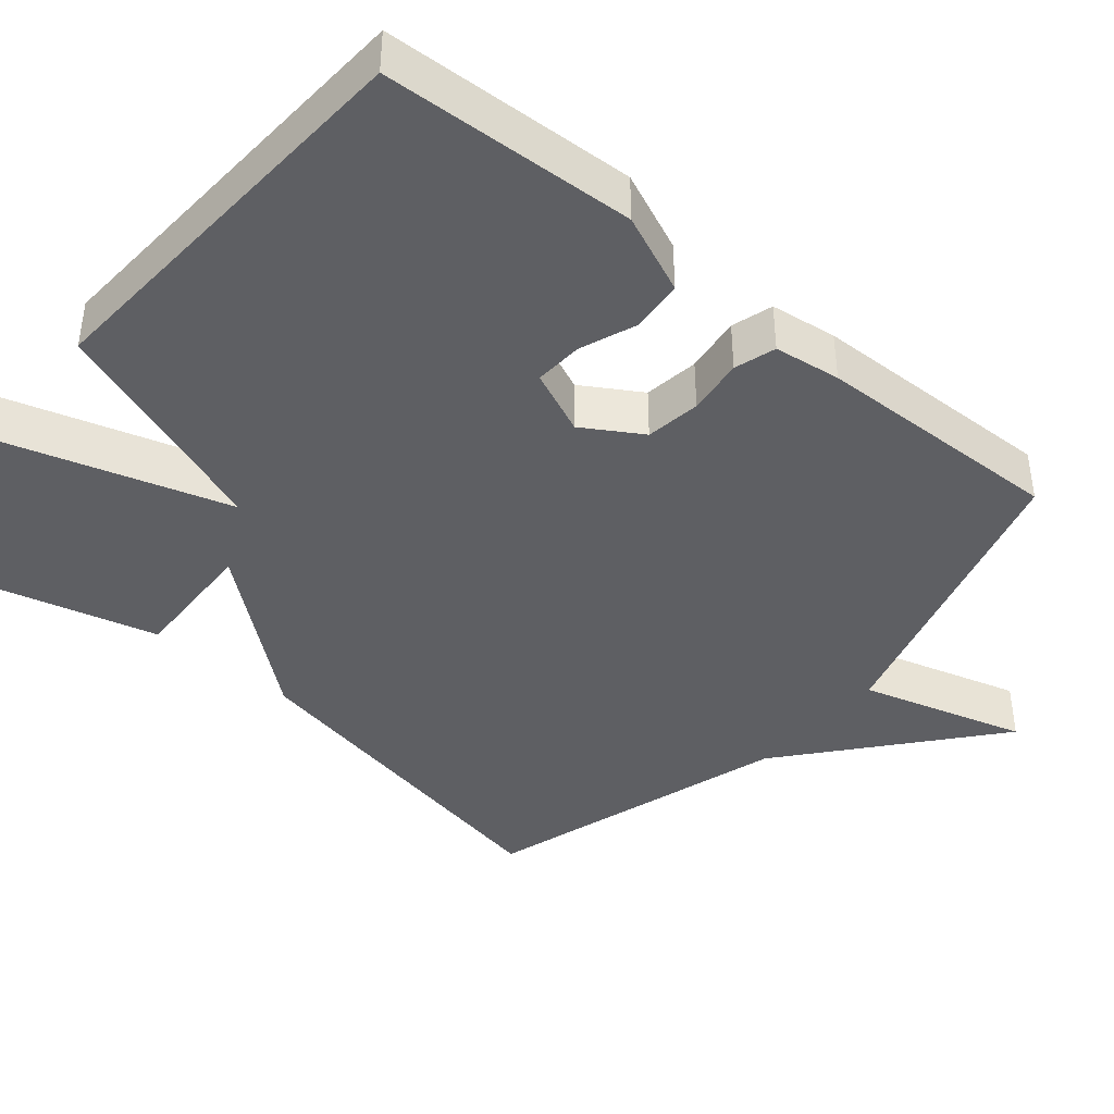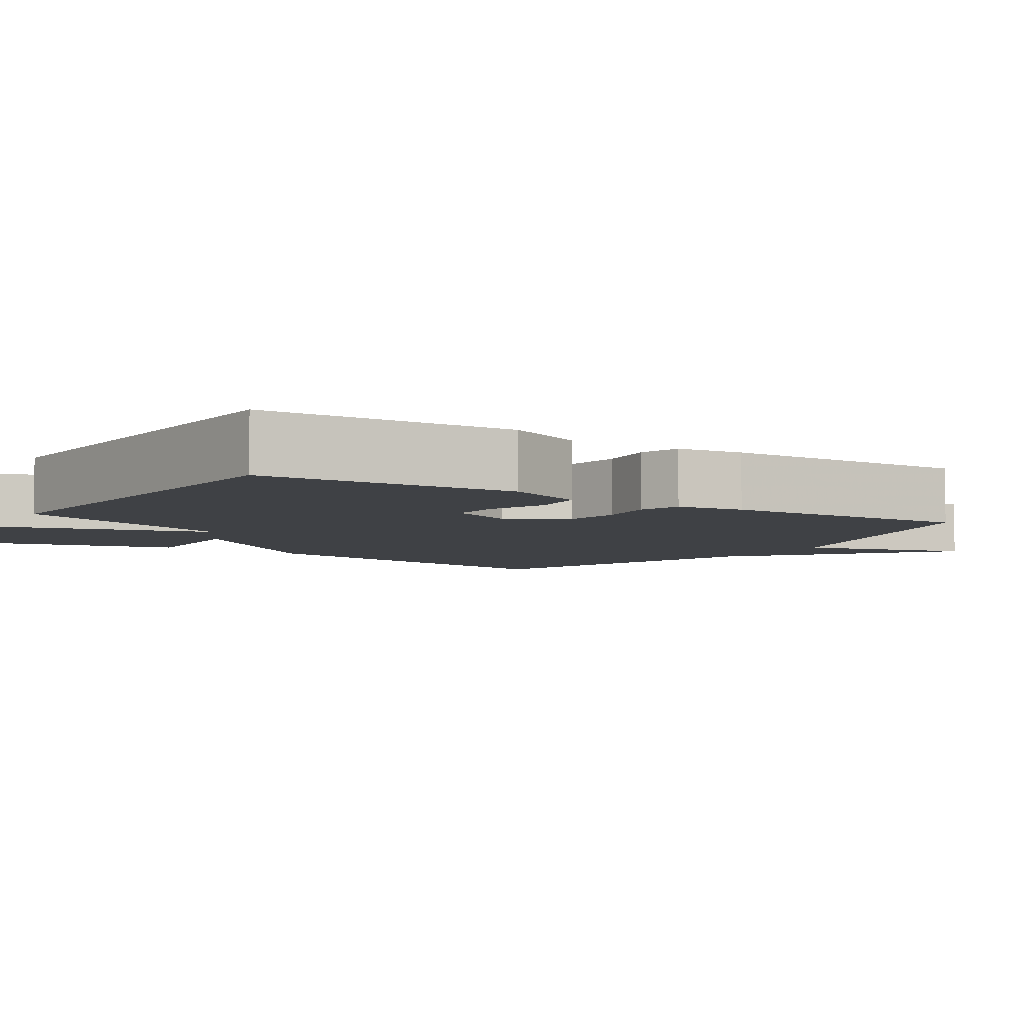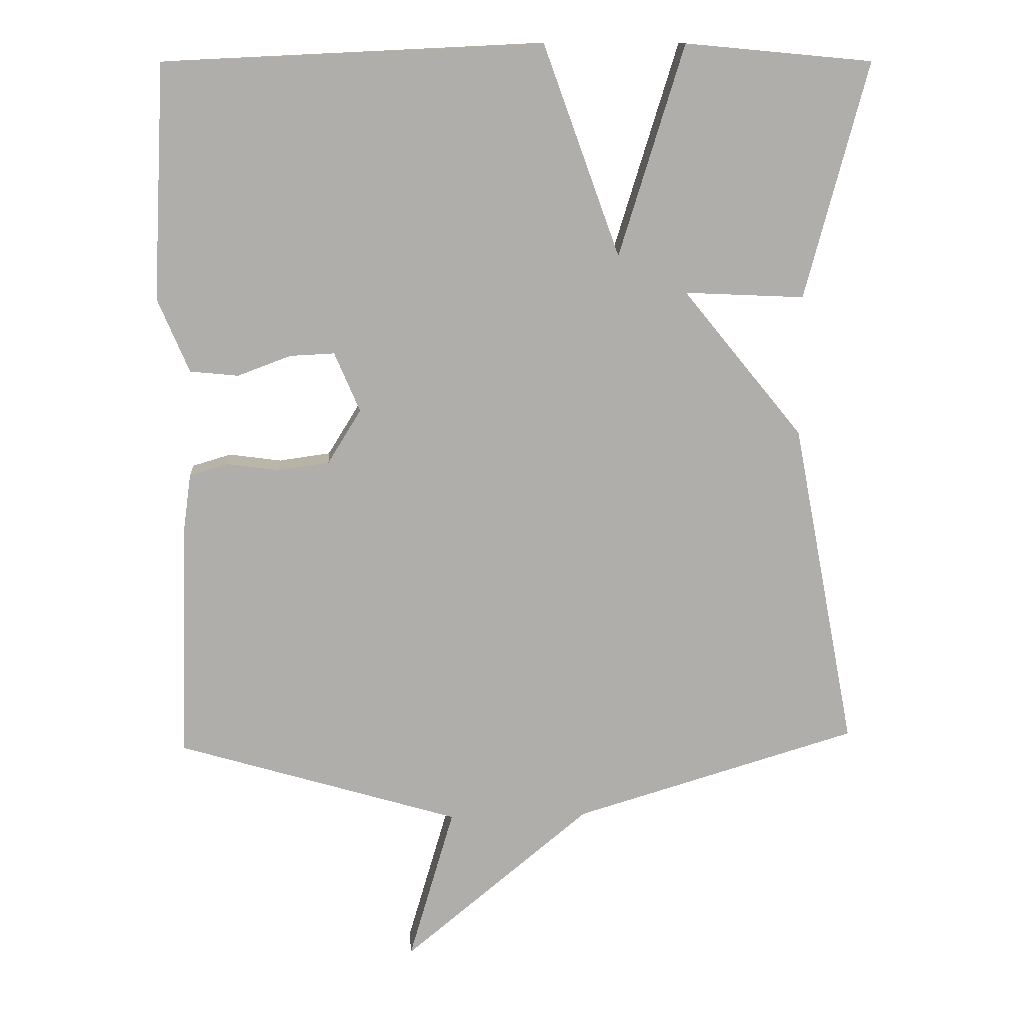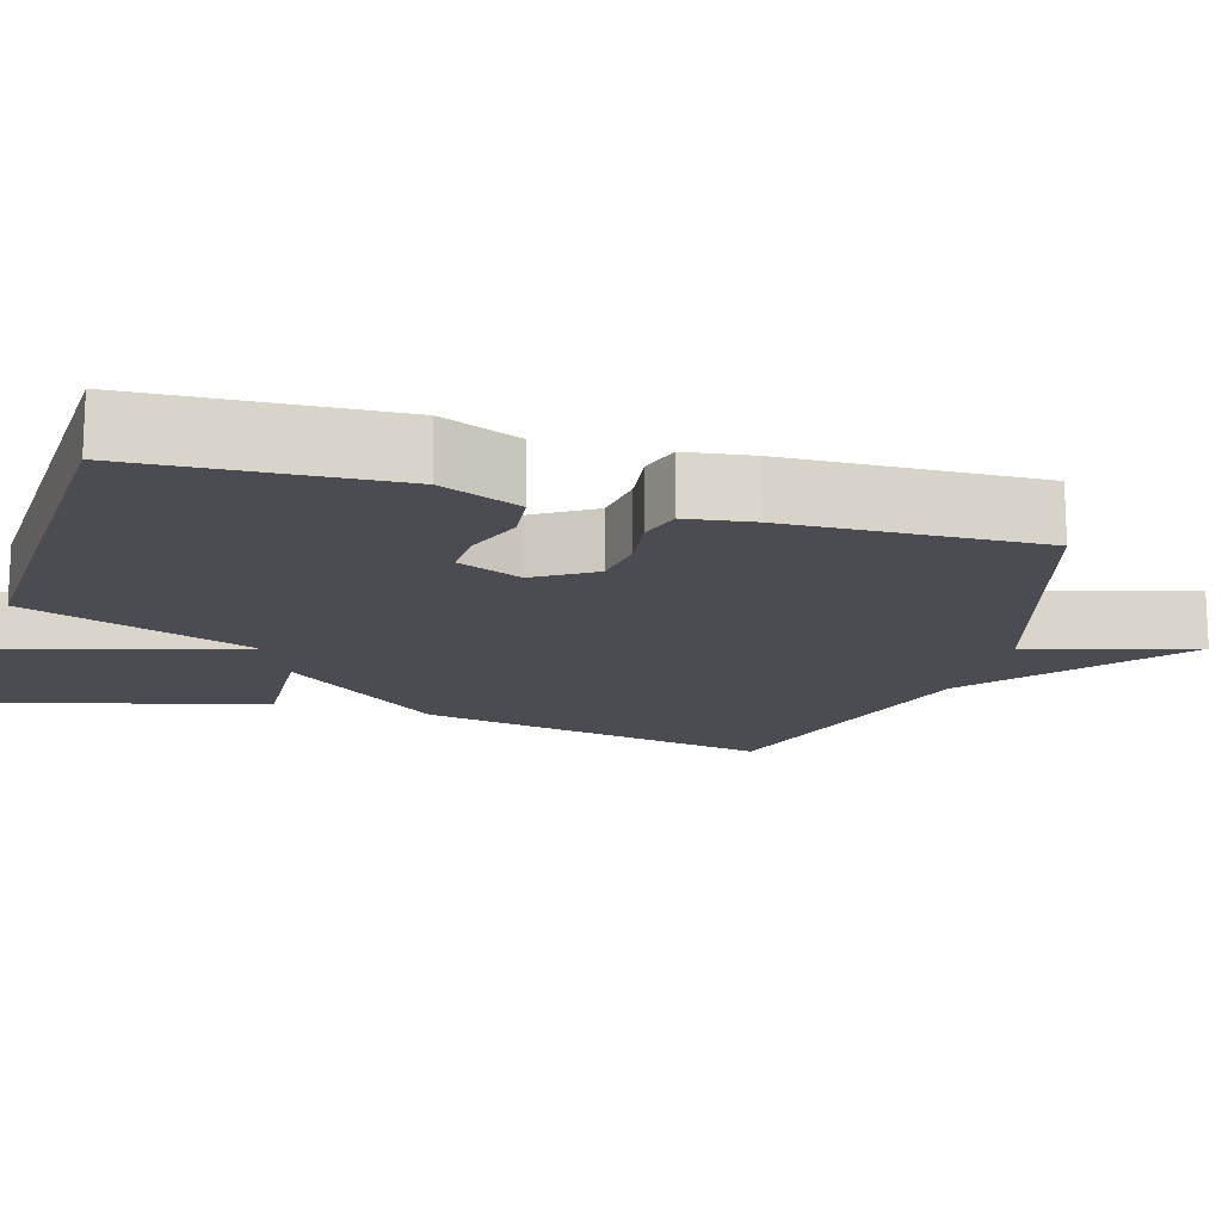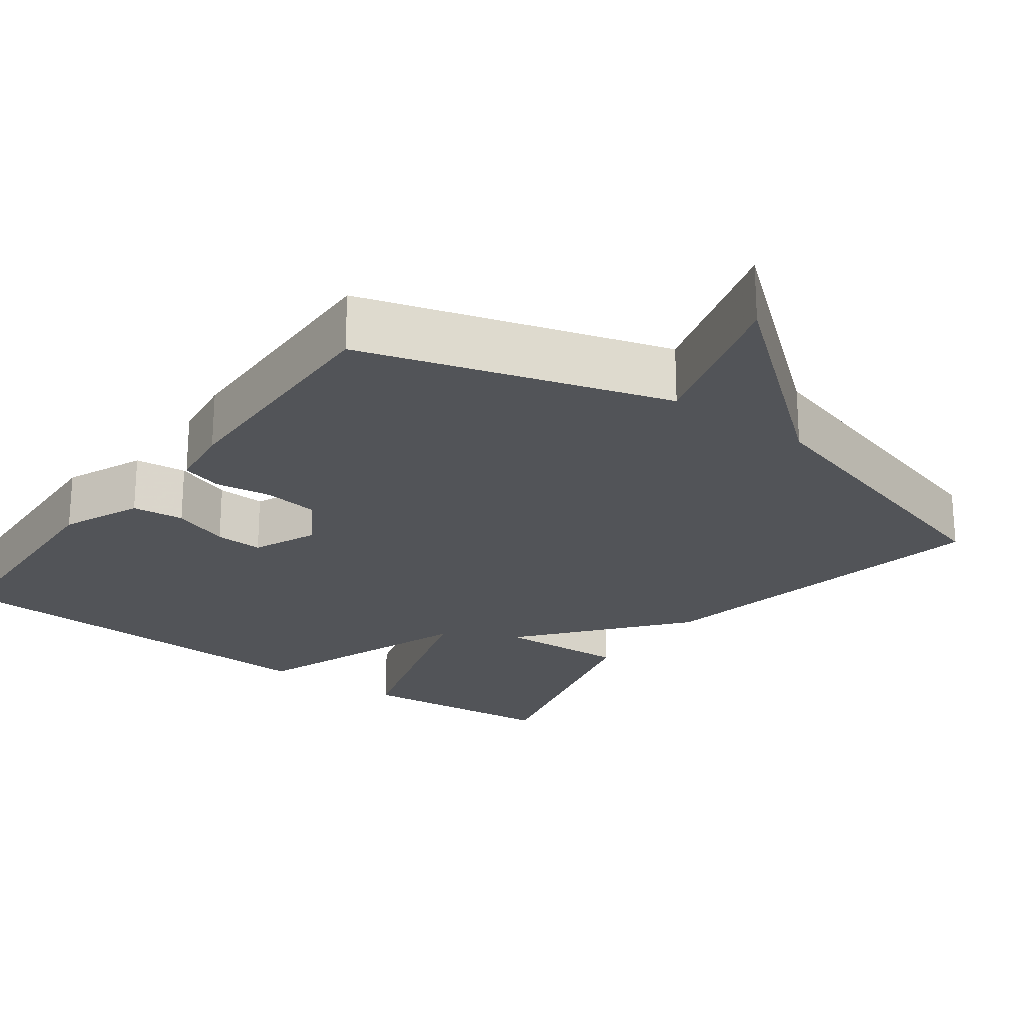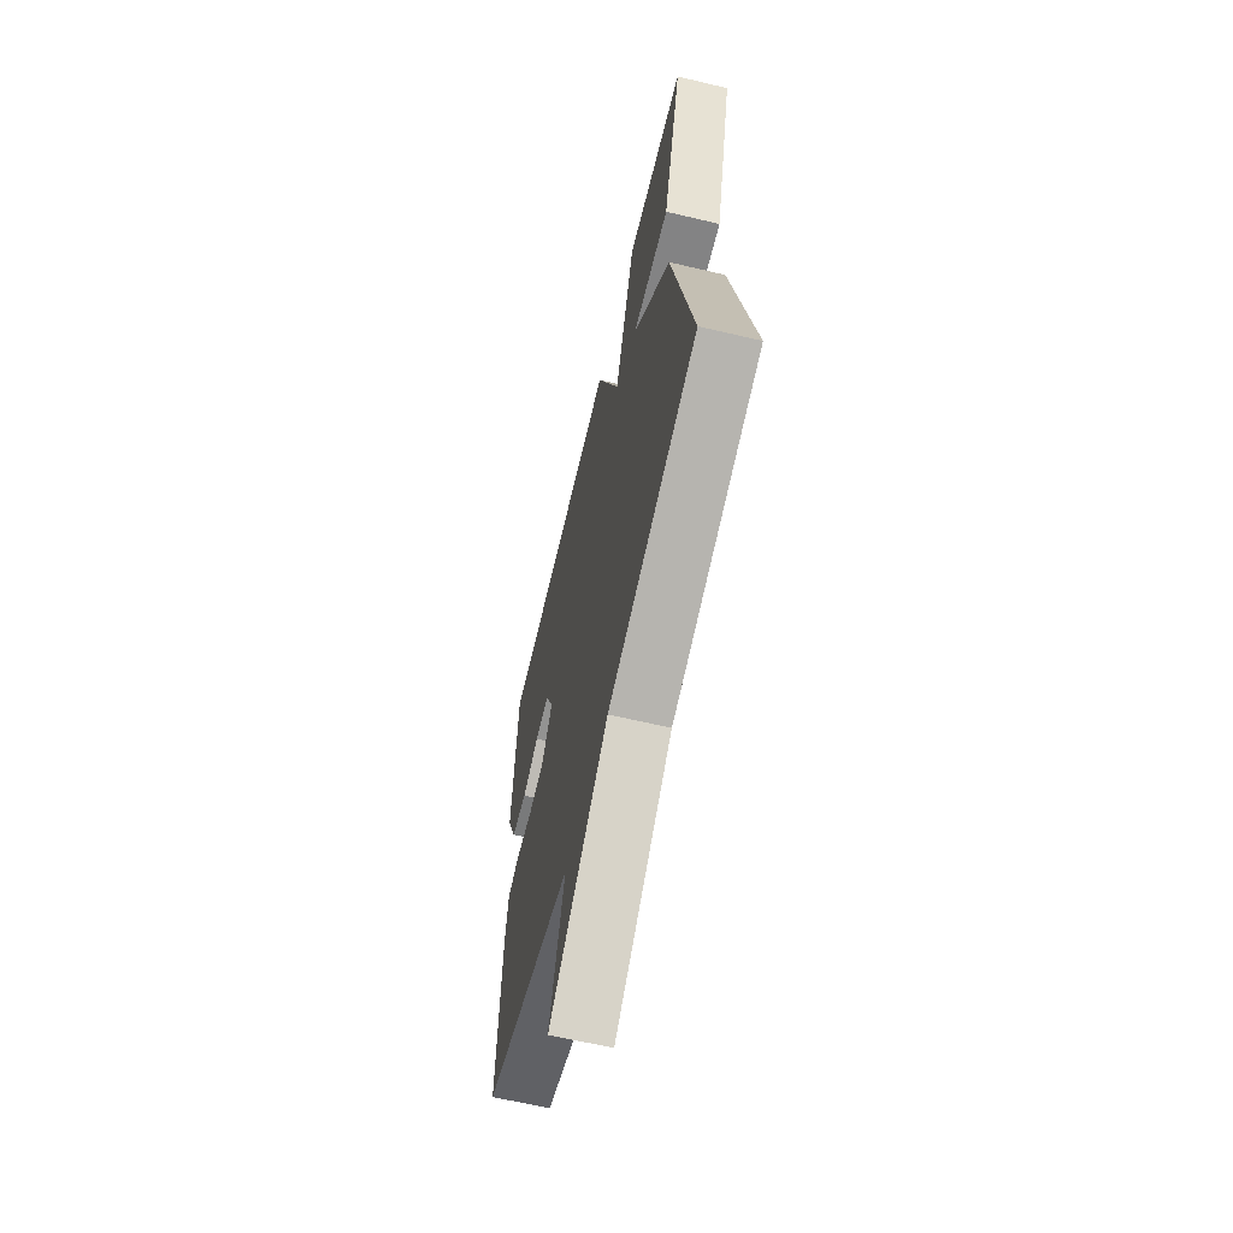
<metadata>
{"format":"obj","ext":"obj","renderer":"f3d","projection":"perspective","resolution":1024,"background":"white","views":[{"elev":-41.0,"azim":49.7,"up":"+Y"},{"elev":-5.5,"azim":56.7,"up":"+Y"},{"elev":12.8,"azim":176.1,"up":"+Z"},{"elev":-15.5,"azim":73.8,"up":"+Y"},{"elev":-22.8,"azim":143.7,"up":"+Y"},{"elev":-63.9,"azim":-103.4,"up":"+Z"}]}
</metadata>
<code>
v -0.5 0.07 -0.5
v -0.411 0.07 -0.035
v -0.241 0.07 0.173
v -0.411 0.07 0.165
v -0.5 0.07 0.5
v -0.234 0.07 0.525
v -0.142 0.07 0.227
v -0.034 0.07 0.525
v 0.5 0.07 0.5
v 0.517 0.07 0.17
v 0.473 0.07 0.066
v 0.405 0.07 0.059
v 0.33 0.07 0.087
v 0.267 0.07 0.09
v 0.231 0.07 0.006
v 0.278 0.07 -0.07
v 0.35 0.07 -0.08
v 0.424 0.07 -0.07
v 0.478 0.07 -0.086
v 0.49 0.07 -0.173
v 0.5 0.07 -0.5
v 0.102 0.07 -0.619
v 0.166 0.07 -0.836
v -0.098 0.07 -0.619
v -0.5 0 -0.5
v -0.411 0 -0.035
v -0.241 0 0.173
v -0.411 0 0.165
v -0.5 0 0.5
v -0.234 0 0.525
v -0.142 0 0.227
v -0.034 0 0.525
v 0.5 0 0.5
v 0.517 0 0.17
v 0.473 0 0.066
v 0.405 0 0.059
v 0.33 0 0.087
v 0.267 0 0.09
v 0.231 0 0.006
v 0.278 0 -0.07
v 0.35 0 -0.08
v 0.424 0 -0.07
v 0.478 0 -0.086
v 0.49 0 -0.173
v 0.5 0 -0.5
v 0.102 0 -0.619
v 0.166 0 -0.836
v -0.098 0 -0.619
f 22 23 24
f 22 24 1
f 21 22 1
f 20 21 1
f 19 20 1
f 18 19 1
f 17 18 1
f 16 17 1 2
f 15 16 2 3
f 14 15 3
f 13 14 3
f 11 12 13
f 10 11 13
f 9 10 13
f 8 9 13
f 7 8 13
f 7 13 3
f 5 6 7
f 4 5 7
f 3 4 7
f 48 47 46
f 25 48 46
f 25 46 45
f 25 45 44
f 25 44 43
f 25 43 42
f 25 42 41
f 26 25 41 40
f 27 26 40 39
f 27 39 38
f 27 38 37
f 37 36 35
f 37 35 34
f 37 34 33
f 37 33 32
f 37 32 31
f 27 37 31
f 31 30 29
f 31 29 28
f 31 28 27
f 1 25 26 2
f 2 26 27 3
f 3 27 28 4
f 4 28 29 5
f 5 29 30 6
f 6 30 31 7
f 7 31 32 8
f 8 32 33 9
f 9 33 34 10
f 10 34 35 11
f 11 35 36 12
f 12 36 37 13
f 13 37 38 14
f 14 38 39 15
f 15 39 40 16
f 16 40 41 17
f 17 41 42 18
f 18 42 43 19
f 19 43 44 20
f 20 44 45 21
f 21 45 46 22
f 22 46 47 23
f 23 47 48 24
f 24 48 25 1

</code>
